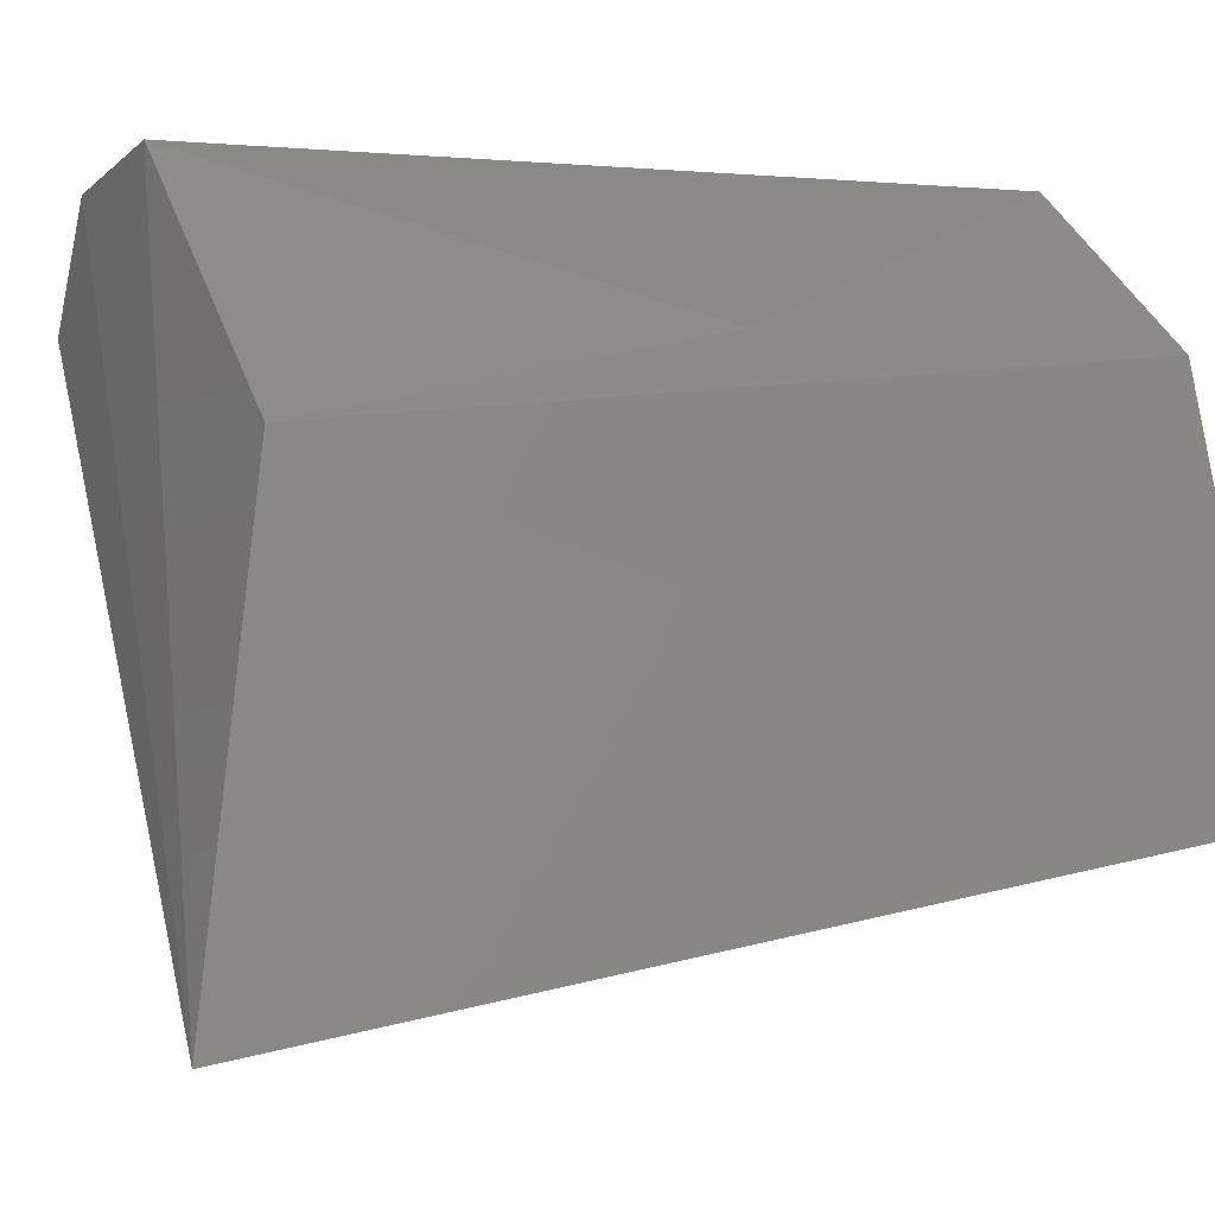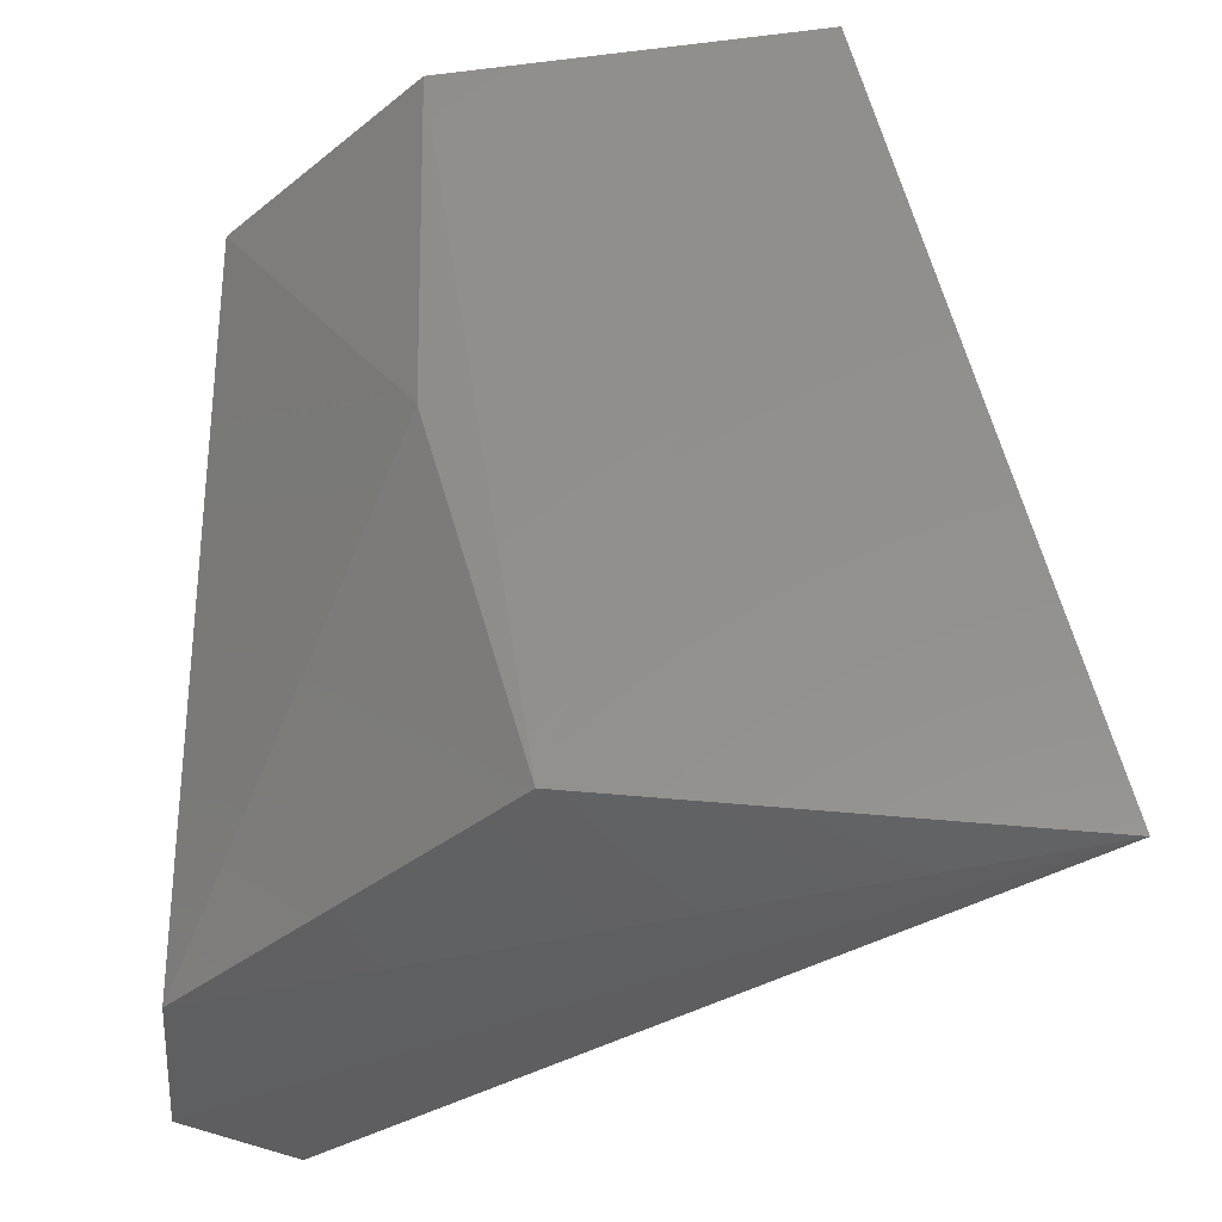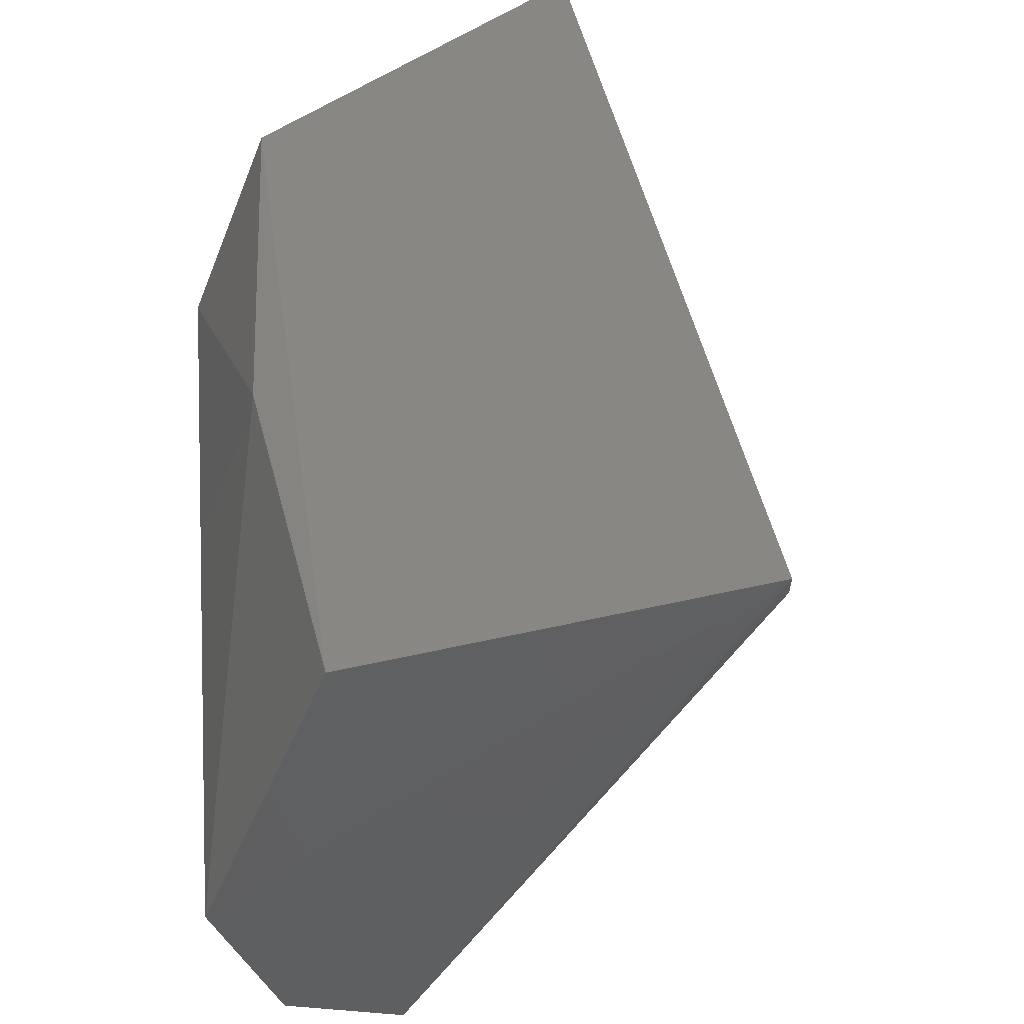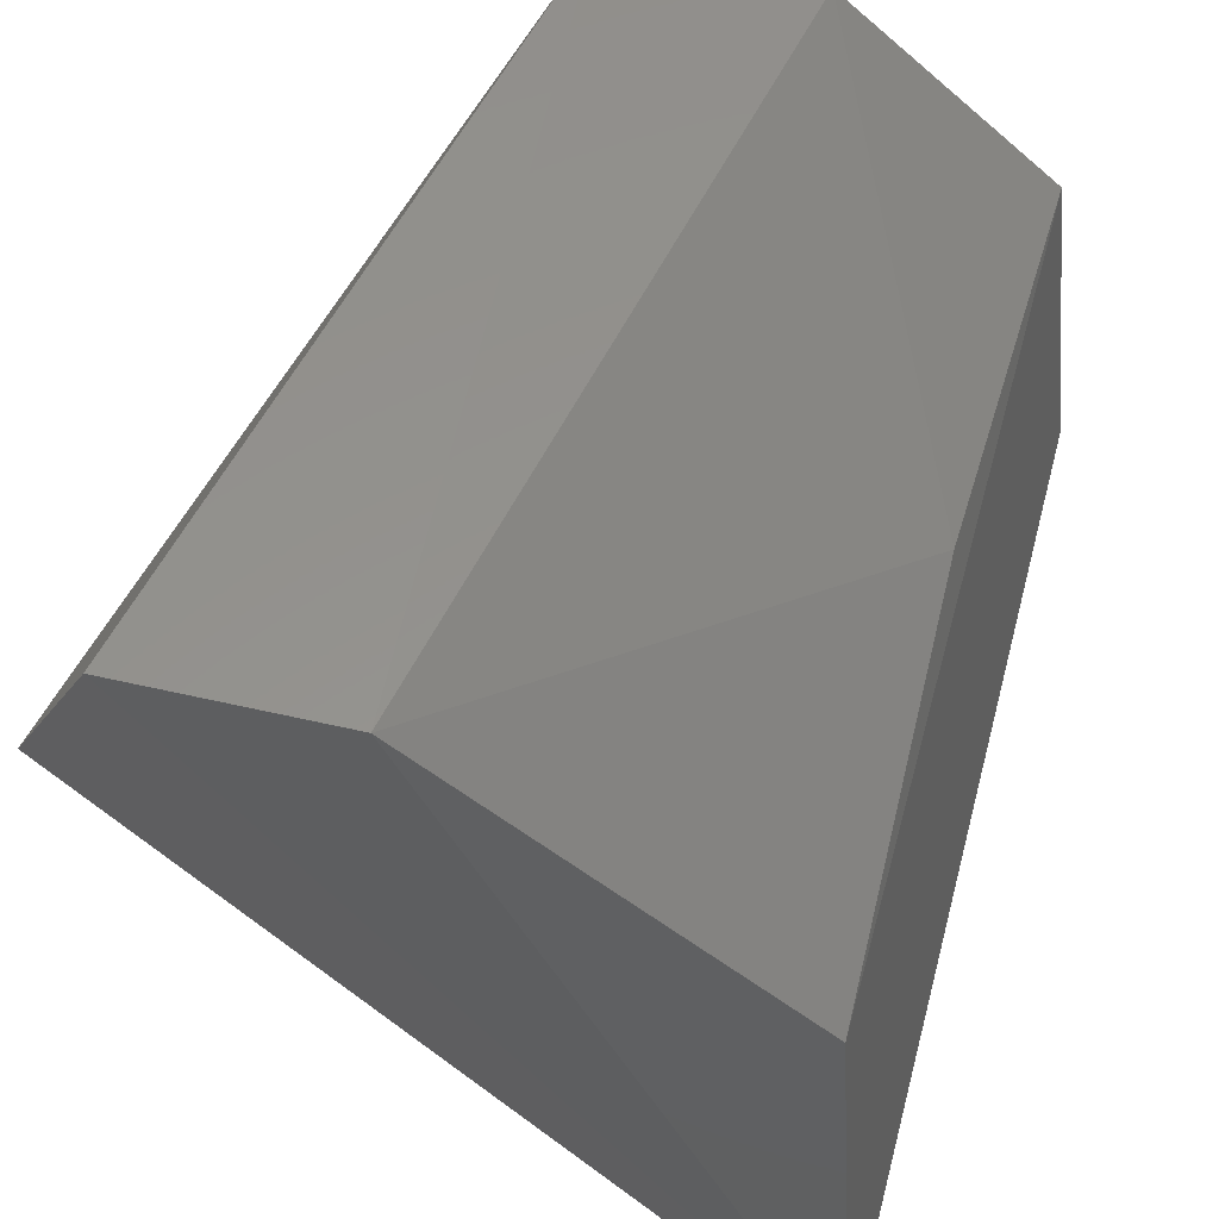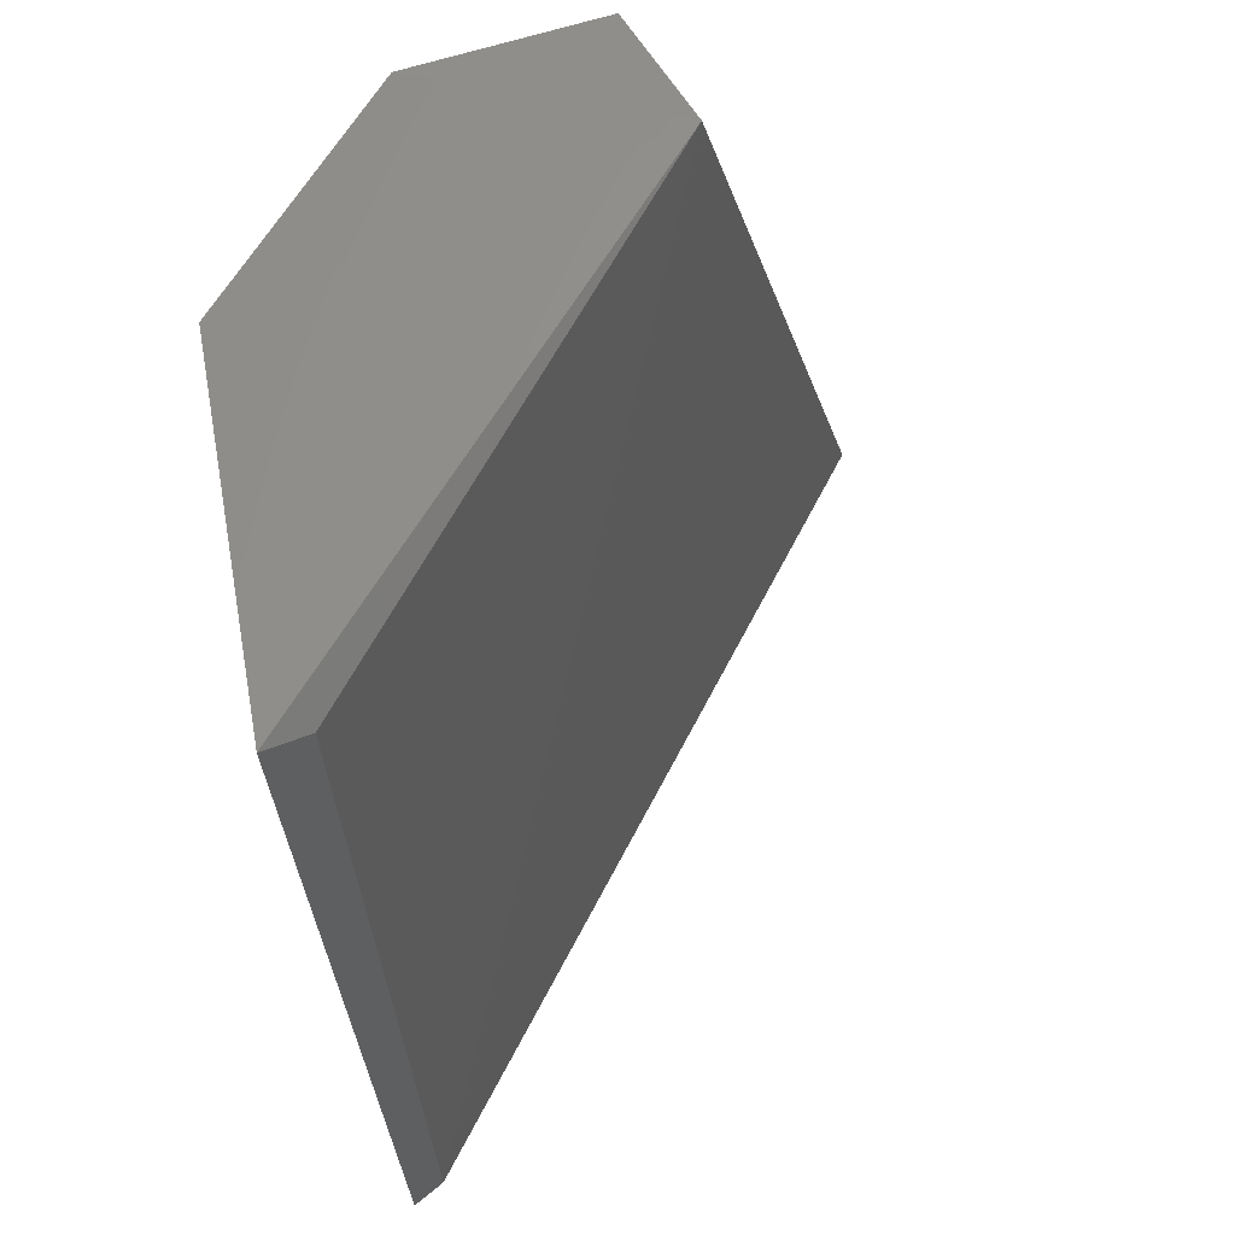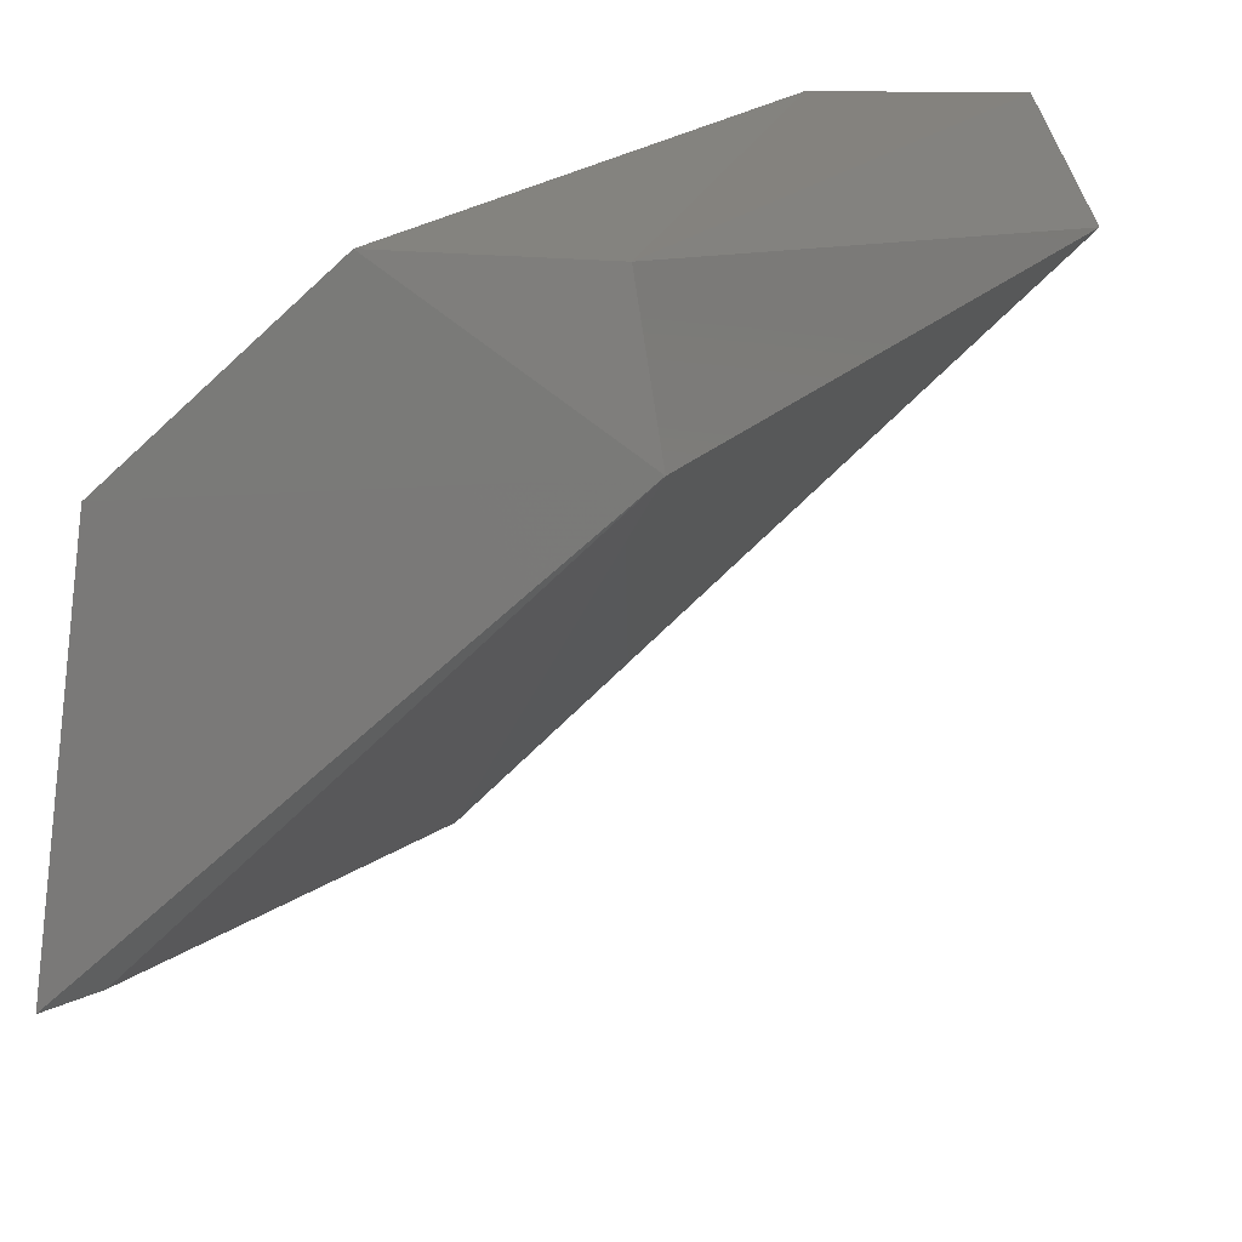
<metadata>
{"format":"stl","ext":"stl","renderer":"f3d","projection":"perspective","resolution":1024,"background":"white","views":[{"elev":-8.7,"azim":-112.6,"up":"+Y"},{"elev":-37.0,"azim":-93.0,"up":"+Z"},{"elev":-39.4,"azim":-67.7,"up":"+Z"},{"elev":55.5,"azim":-165.6,"up":"+Y"},{"elev":68.4,"azim":-15.9,"up":"+Z"},{"elev":18.3,"azim":15.1,"up":"+Y"}]}
</metadata>
<code>
# stl→obj: 13 verts, 22 faces
v -0.517 0.2708 -0.1335
v -0.5246 0.1884 -0.1435
v -0.5266 0.2224 0.01359
v -0.5199 0.2917 0.004889
v -0.5167 0.2899 -0.06434
v -0.4073 0.3061 -0.1369
v -0.4191 0.3272 -0.1362
v -0.4472 0.3266 0.003114
v -0.4415 0.3018 0.008675
v -0.4828 0.3262 0.002678
v -0.4552 0.3261 -0.1351
v -0.5186 0.1906 -0.1412
v -0.5186 0.2248 0.008675
f 1 2 3
f 1 3 4
f 1 4 5
f 6 7 8
f 6 2 7
f 9 6 8
f 9 10 4
f 9 4 3
f 11 7 2
f 11 2 1
f 11 1 5
f 8 7 11
f 8 11 10
f 10 11 5
f 10 5 4
f 10 9 8
f 12 6 9
f 12 3 2
f 12 2 6
f 13 3 12
f 13 12 9
f 13 9 3

</code>
